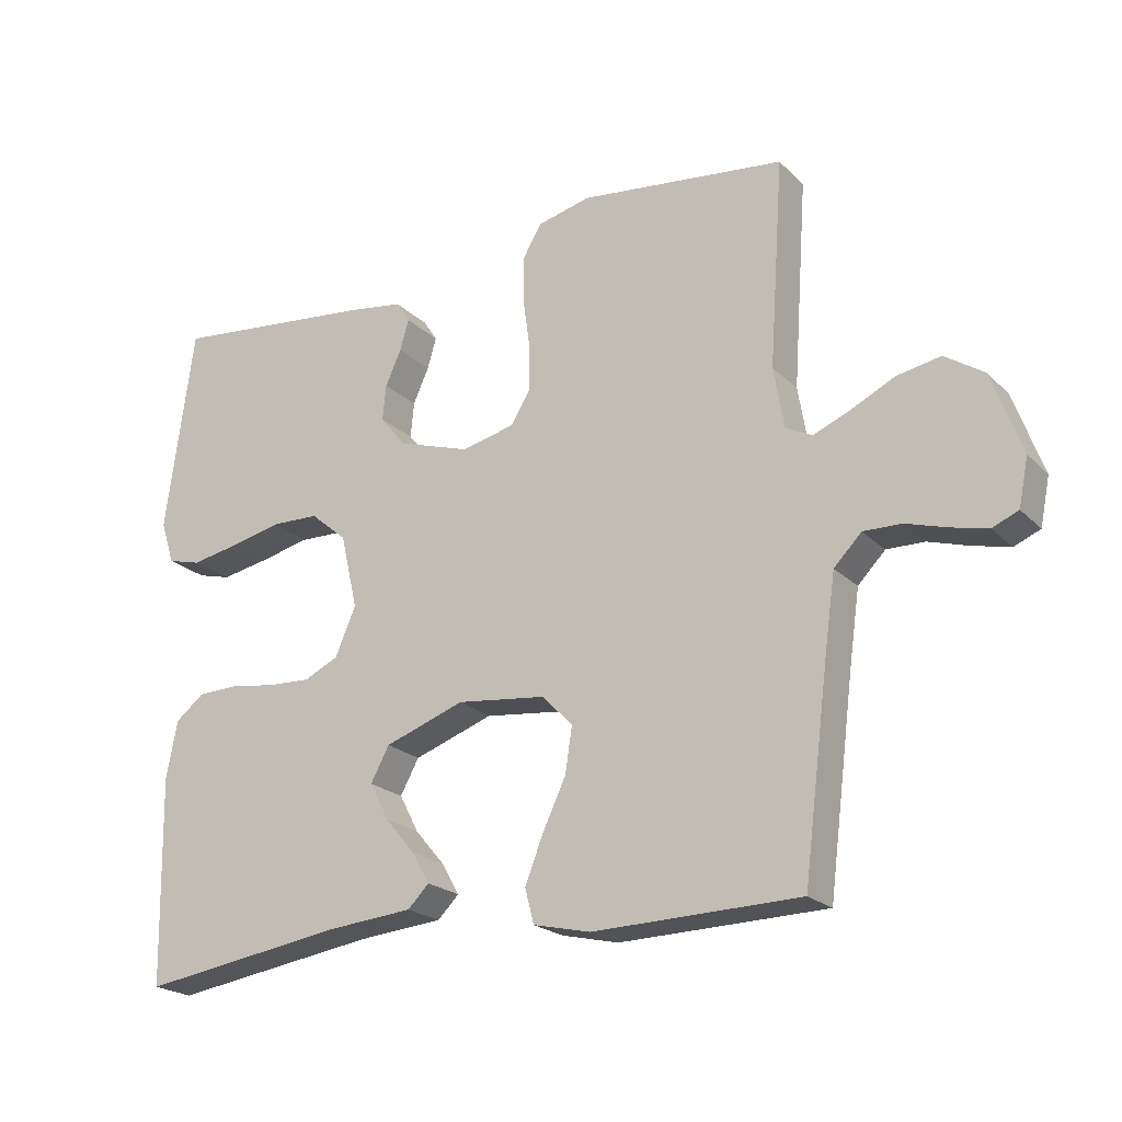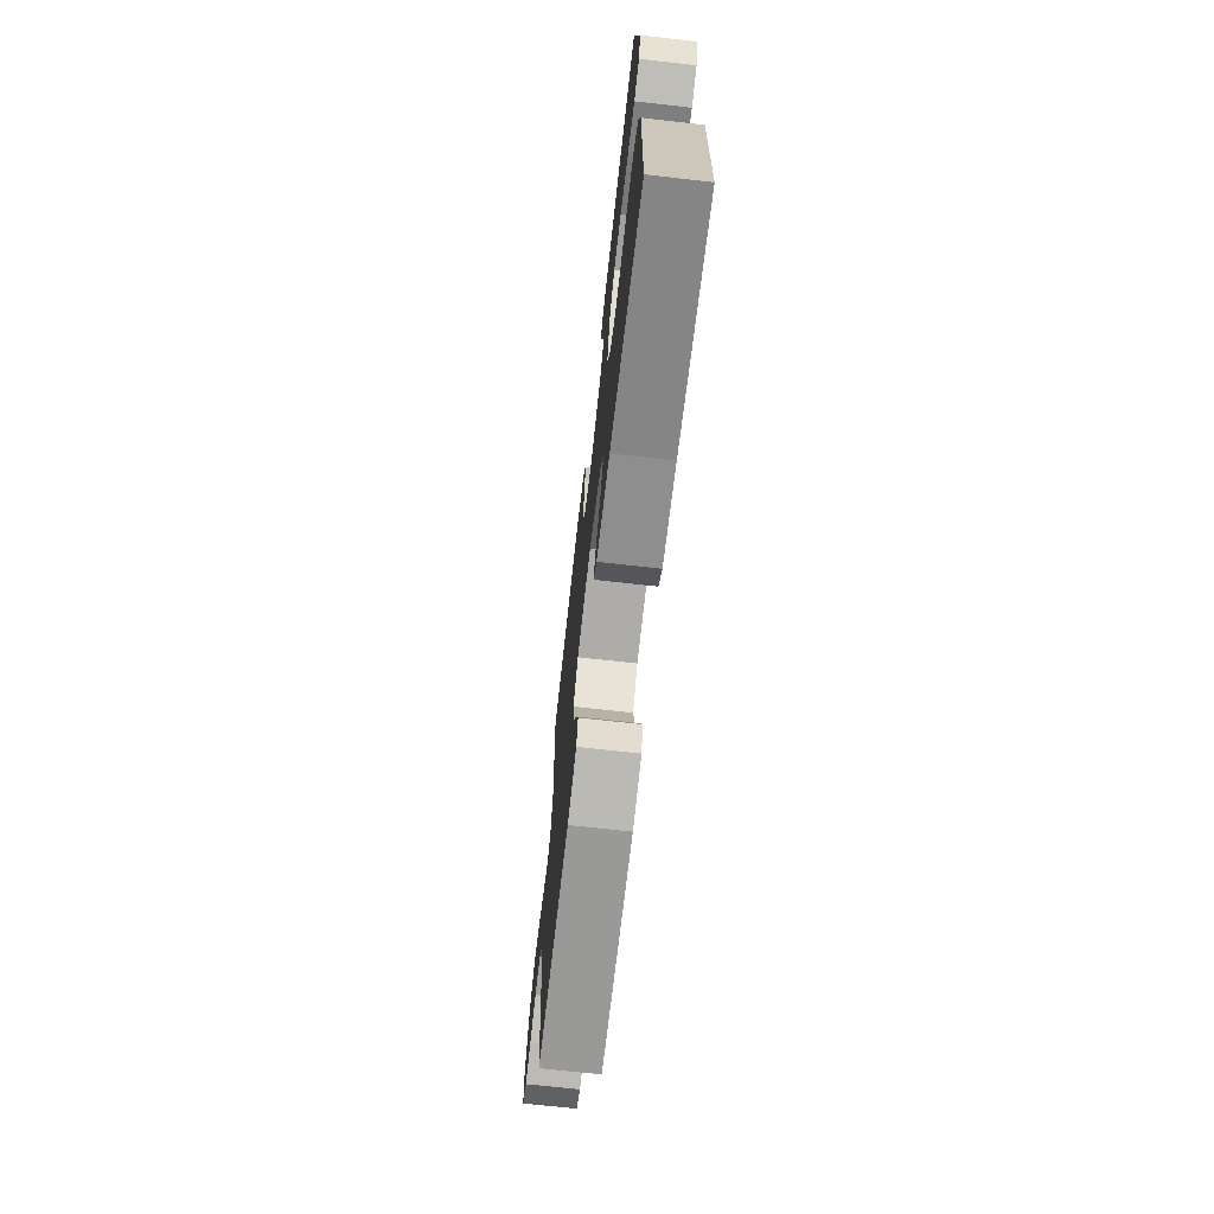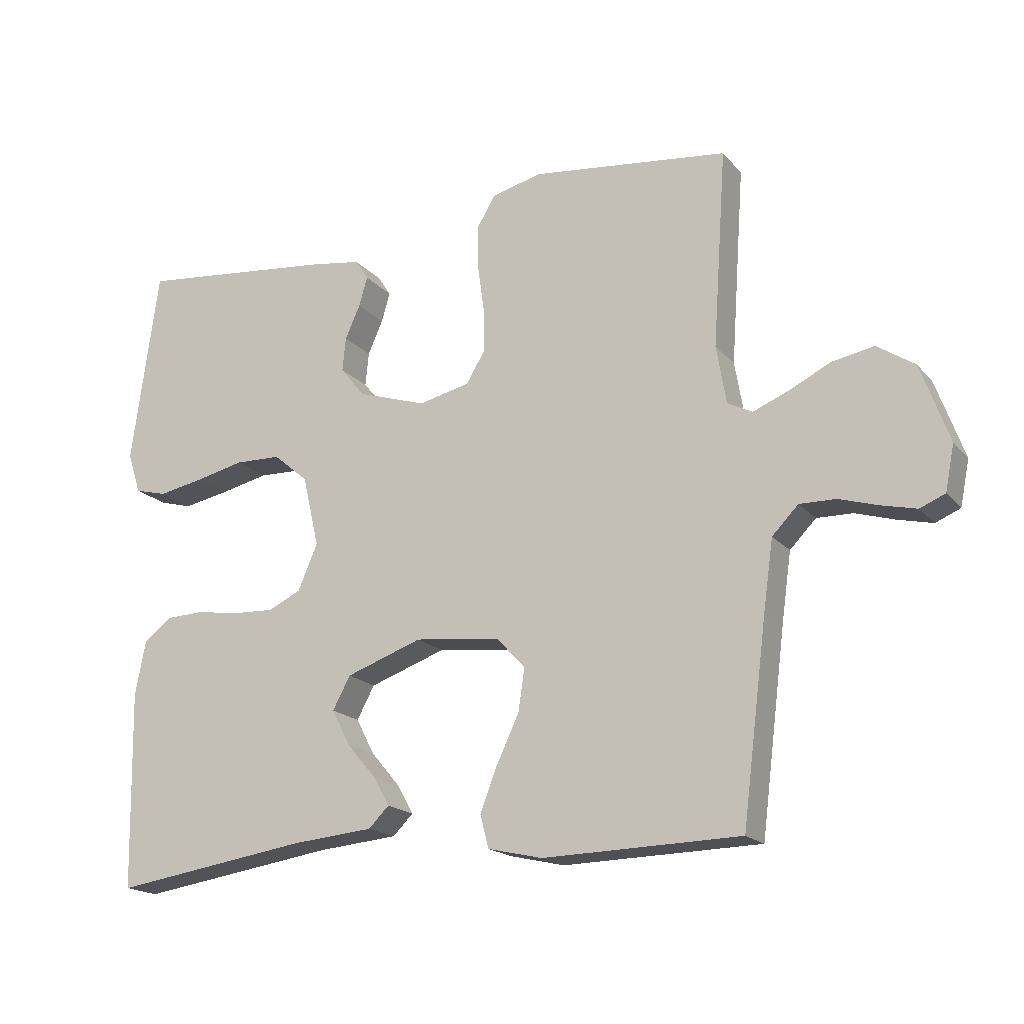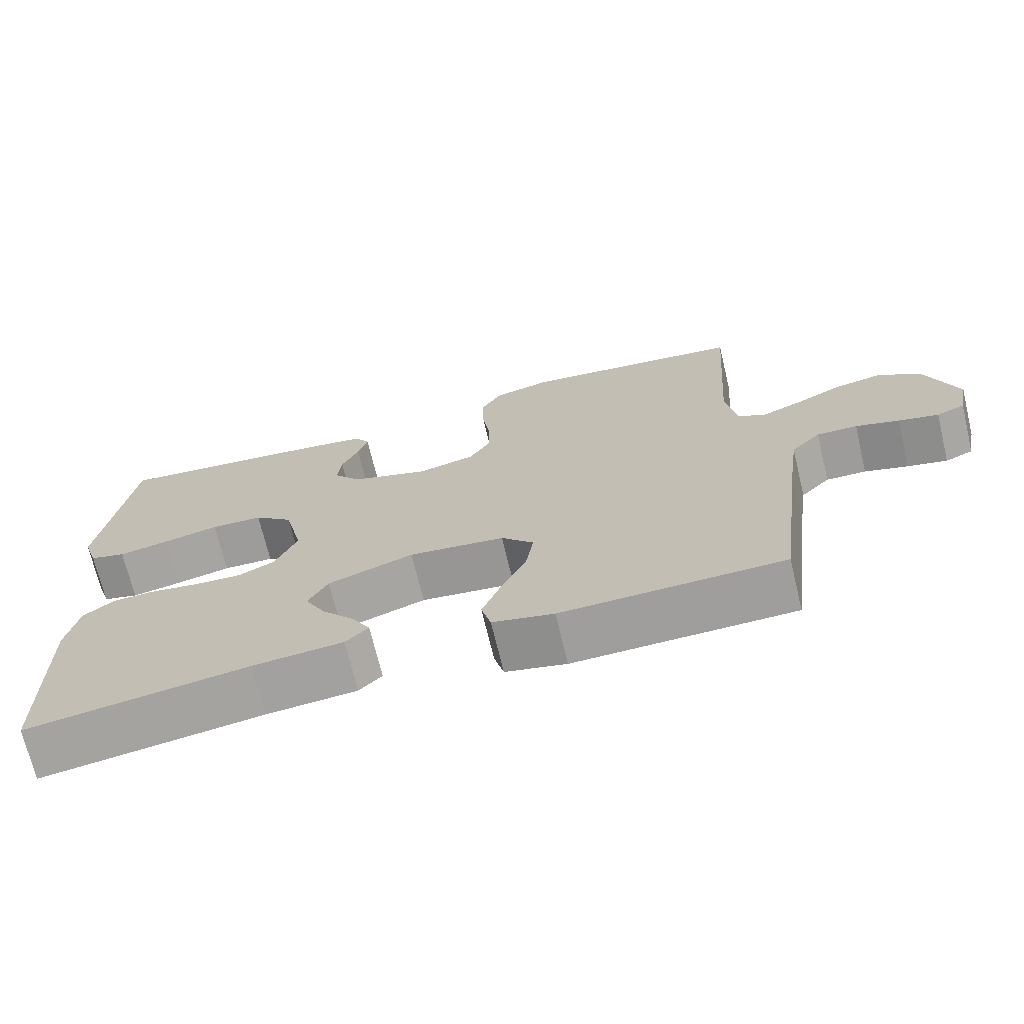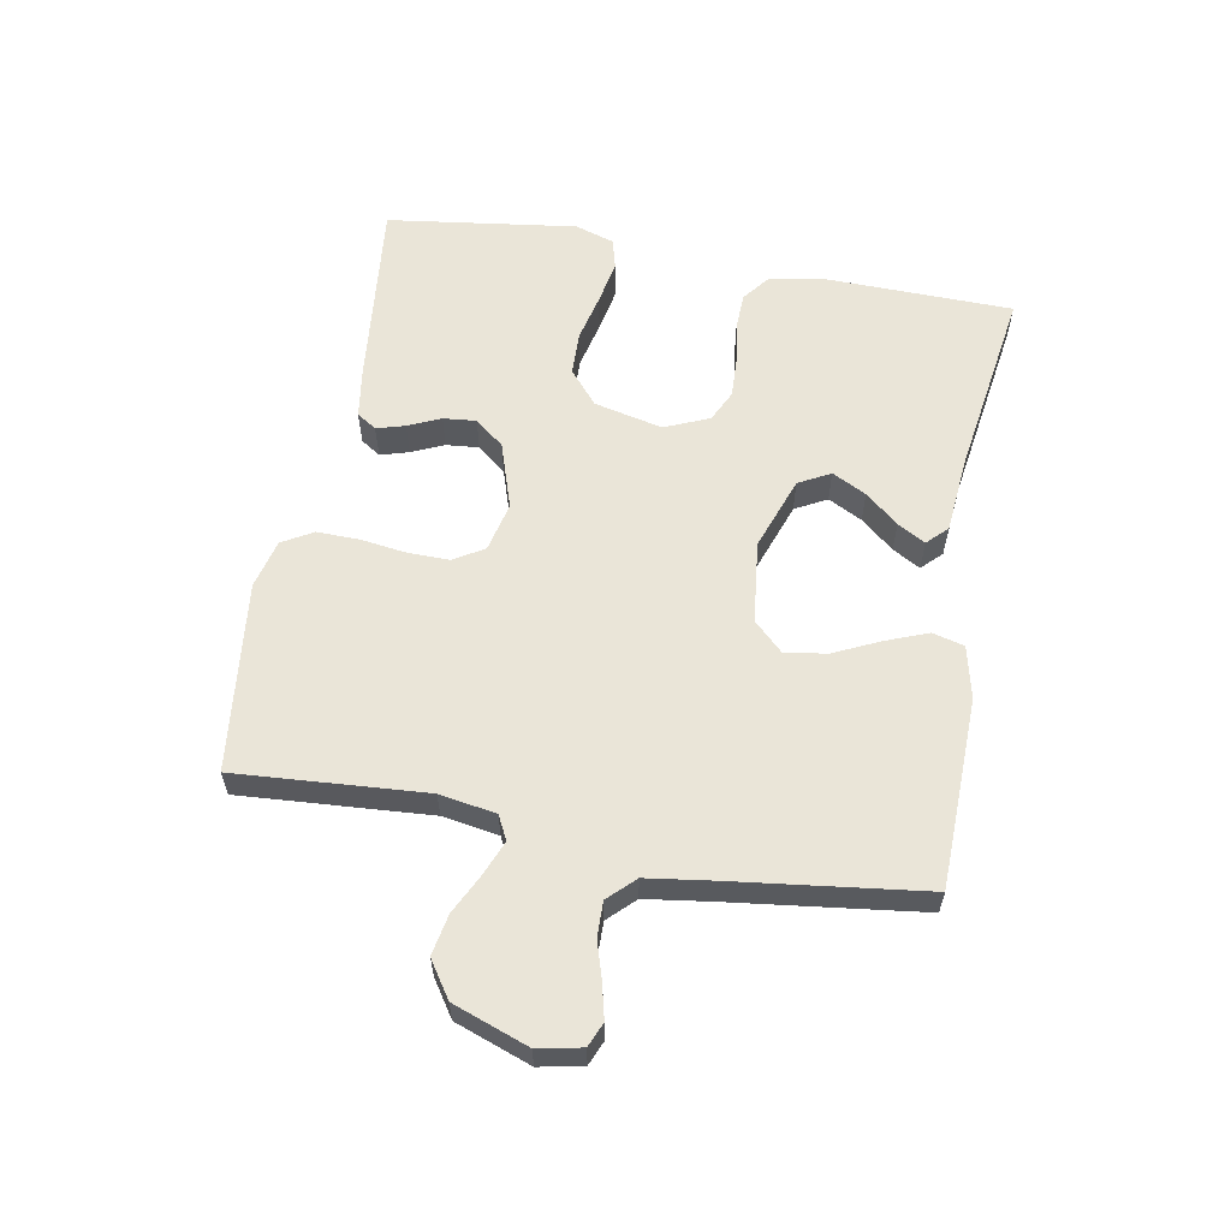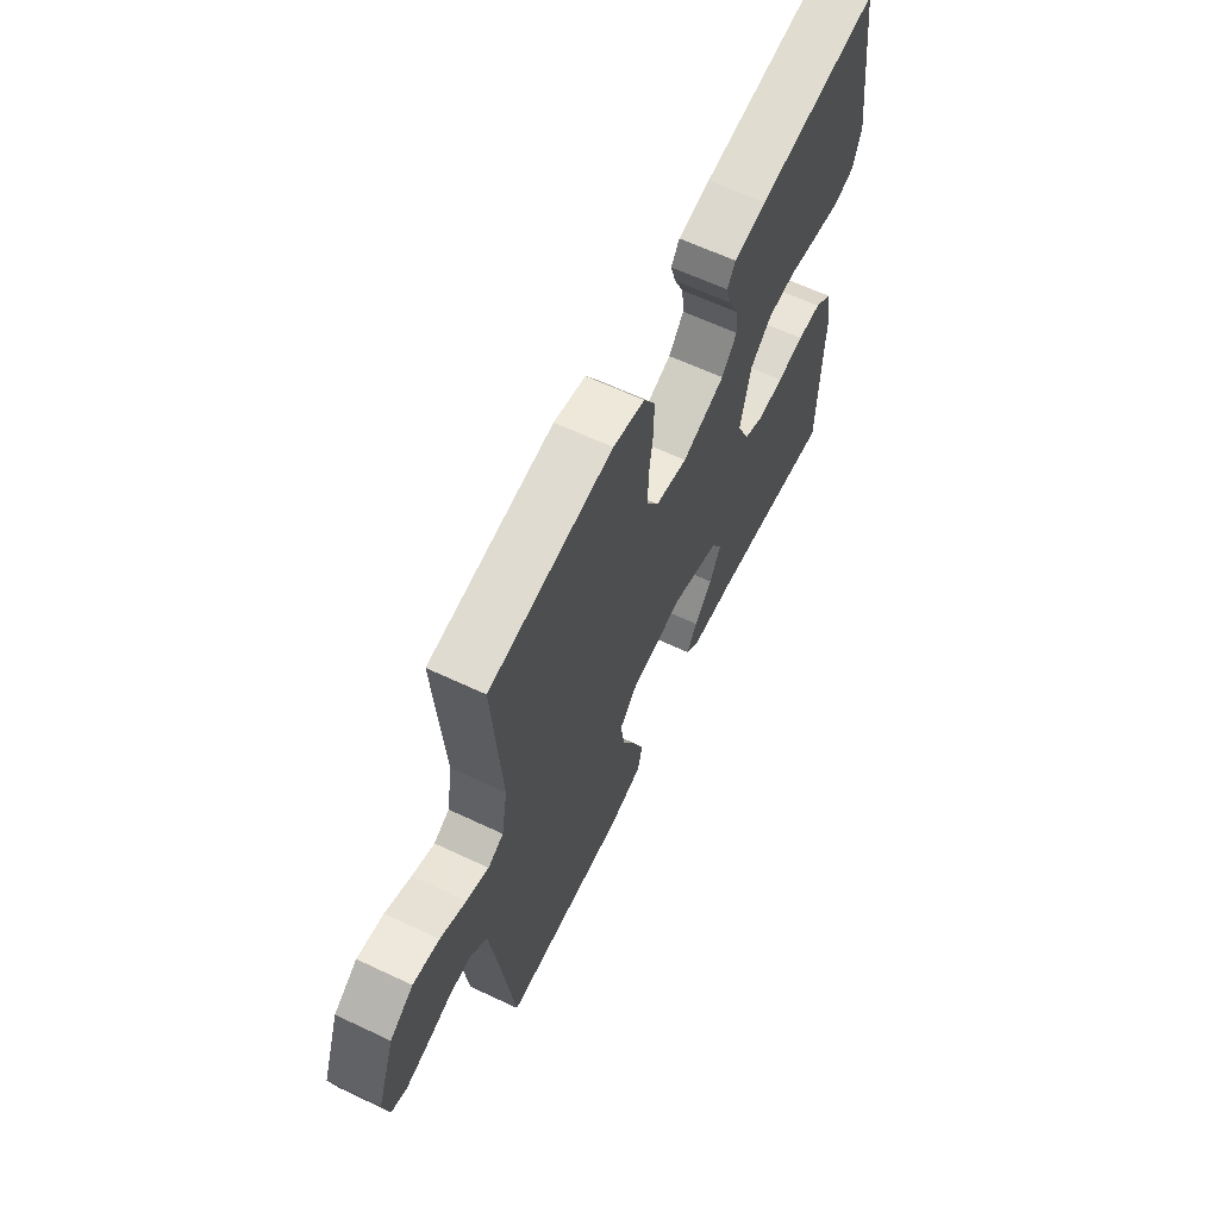
<metadata>
{"format":"obj","ext":"obj","renderer":"f3d","projection":"perspective","resolution":1024,"background":"white","views":[{"elev":-21.5,"azim":31.6,"up":"+Z"},{"elev":-70.2,"azim":-96.4,"up":"+Z"},{"elev":-18.1,"azim":27.2,"up":"+Z"},{"elev":-70.6,"azim":13.5,"up":"+Z"},{"elev":59.4,"azim":100.3,"up":"+Y"},{"elev":63.1,"azim":115.5,"up":"+Z"}]}
</metadata>
<code>
v 0.5 0.07 -0.5
v 0.2 0.07 -0.507
v 0.117 0.07 -0.488
v 0.104 0.07 -0.438
v 0.13 0.07 -0.371
v 0.164 0.07 -0.299
v 0.174 0.07 -0.233
v 0.13 0.07 -0.187
v 0 0.07 -0.172
v -0.116 0.07 -0.213
v -0.143 0.07 -0.263
v -0.115 0.07 -0.317
v -0.071 0.07 -0.369
v -0.046 0.07 -0.413
v -0.077 0.07 -0.444
v -0.2 0.07 -0.455
v -0.5 0.07 -0.5
v -0.506 0.07 -0.2
v -0.49 0.07 -0.116
v -0.448 0.07 -0.083
v -0.389 0.07 -0.081
v -0.323 0.07 -0.091
v -0.26 0.07 -0.094
v -0.21 0.07 -0.07
v -0.18 0.07 0
v -0.205 0.07 0.108
v -0.258 0.07 0.153
v -0.328 0.07 0.155
v -0.403 0.07 0.138
v -0.472 0.07 0.125
v -0.521 0.07 0.138
v -0.541 0.07 0.2
v -0.5 0.07 0.5
v -0.2 0.07 0.468
v -0.121 0.07 0.456
v -0.101 0.07 0.425
v -0.114 0.07 0.38
v -0.137 0.07 0.329
v -0.142 0.07 0.277
v -0.105 0.07 0.231
v 0 0.07 0.197
v 0.078 0.07 0.215
v 0.107 0.07 0.263
v 0.106 0.07 0.329
v 0.096 0.07 0.402
v 0.095 0.07 0.468
v 0.123 0.07 0.516
v 0.2 0.07 0.535
v 0.5 0.07 0.5
v 0.479 0.07 0.2
v 0.494 0.07 0.111
v 0.532 0.07 0.092
v 0.586 0.07 0.114
v 0.649 0.07 0.145
v 0.713 0.07 0.157
v 0.77 0.07 0.119
v 0.813 0.07 0
v 0.799 0.07 -0.069
v 0.761 0.07 -0.085
v 0.707 0.07 -0.072
v 0.648 0.07 -0.054
v 0.593 0.07 -0.053
v 0.553 0.07 -0.094
v 0.538 0.07 -0.2
v 0.5 0 -0.5
v 0.2 0 -0.507
v 0.117 0 -0.488
v 0.104 0 -0.438
v 0.13 0 -0.371
v 0.164 0 -0.299
v 0.174 0 -0.233
v 0.13 0 -0.187
v 0 0 -0.172
v -0.116 0 -0.213
v -0.143 0 -0.263
v -0.115 0 -0.317
v -0.071 0 -0.369
v -0.046 0 -0.413
v -0.077 0 -0.444
v -0.2 0 -0.455
v -0.5 0 -0.5
v -0.506 0 -0.2
v -0.49 0 -0.116
v -0.448 0 -0.083
v -0.389 0 -0.081
v -0.323 0 -0.091
v -0.26 0 -0.094
v -0.21 0 -0.07
v -0.18 0 0
v -0.205 0 0.108
v -0.258 0 0.153
v -0.328 0 0.155
v -0.403 0 0.138
v -0.472 0 0.125
v -0.521 0 0.138
v -0.541 0 0.2
v -0.5 0 0.5
v -0.2 0 0.468
v -0.121 0 0.456
v -0.101 0 0.425
v -0.114 0 0.38
v -0.137 0 0.329
v -0.142 0 0.277
v -0.105 0 0.231
v 0 0 0.197
v 0.078 0 0.215
v 0.107 0 0.263
v 0.106 0 0.329
v 0.096 0 0.402
v 0.095 0 0.468
v 0.123 0 0.516
v 0.2 0 0.535
v 0.5 0 0.5
v 0.479 0 0.2
v 0.494 0 0.111
v 0.532 0 0.092
v 0.586 0 0.114
v 0.649 0 0.145
v 0.713 0 0.157
v 0.77 0 0.119
v 0.813 0 0
v 0.799 0 -0.069
v 0.761 0 -0.085
v 0.707 0 -0.072
v 0.648 0 -0.054
v 0.593 0 -0.053
v 0.553 0 -0.094
v 0.538 0 -0.2
f 58 59 60 61
f 56 57 58 61
f 56 61 62
f 53 54 55 56
f 52 53 56 62
f 51 52 62 63
f 47 48 49 50
f 47 50 51
f 44 45 46 47
f 43 44 47 51
f 42 43 51 63
f 35 36 37 38
f 33 34 35 38
f 33 38 39
f 32 33 39 40
f 28 29 30 31
f 28 31 32 40
f 19 20 21 22
f 19 22 23
f 16 17 18 19
f 16 19 23
f 12 13 14 15
f 11 12 15 16
f 3 4 5 6
f 1 2 3 6
f 64 1 6 7
f 41 42 63 64
f 41 64 7 8
f 27 28 40 41
f 26 27 41
f 25 26 41 8
f 24 25 8 9
f 11 16 23 24
f 10 11 24
f 9 10 24
f 125 124 123 122
f 125 122 121 120
f 126 125 120
f 120 119 118 117
f 126 120 117 116
f 127 126 116 115
f 114 113 112 111
f 115 114 111
f 111 110 109 108
f 115 111 108 107
f 127 115 107 106
f 102 101 100 99
f 102 99 98 97
f 103 102 97
f 104 103 97 96
f 95 94 93 92
f 104 96 95 92
f 86 85 84 83
f 87 86 83
f 83 82 81 80
f 87 83 80
f 79 78 77 76
f 80 79 76 75
f 70 69 68 67
f 70 67 66 65
f 71 70 65 128
f 128 127 106 105
f 72 71 128 105
f 105 104 92 91
f 105 91 90
f 72 105 90 89
f 73 72 89 88
f 88 87 80 75
f 88 75 74
f 88 74 73
f 1 65 66 2
f 2 66 67 3
f 3 67 68 4
f 4 68 69 5
f 5 69 70 6
f 6 70 71 7
f 7 71 72 8
f 8 72 73 9
f 9 73 74 10
f 10 74 75 11
f 11 75 76 12
f 12 76 77 13
f 13 77 78 14
f 14 78 79 15
f 15 79 80 16
f 16 80 81 17
f 17 81 82 18
f 18 82 83 19
f 19 83 84 20
f 20 84 85 21
f 21 85 86 22
f 22 86 87 23
f 23 87 88 24
f 24 88 89 25
f 25 89 90 26
f 26 90 91 27
f 27 91 92 28
f 28 92 93 29
f 29 93 94 30
f 30 94 95 31
f 31 95 96 32
f 32 96 97 33
f 33 97 98 34
f 34 98 99 35
f 35 99 100 36
f 36 100 101 37
f 37 101 102 38
f 38 102 103 39
f 39 103 104 40
f 40 104 105 41
f 41 105 106 42
f 42 106 107 43
f 43 107 108 44
f 44 108 109 45
f 45 109 110 46
f 46 110 111 47
f 47 111 112 48
f 48 112 113 49
f 49 113 114 50
f 50 114 115 51
f 51 115 116 52
f 52 116 117 53
f 53 117 118 54
f 54 118 119 55
f 55 119 120 56
f 56 120 121 57
f 57 121 122 58
f 58 122 123 59
f 59 123 124 60
f 60 124 125 61
f 61 125 126 62
f 62 126 127 63
f 63 127 128 64
f 64 128 65 1

</code>
